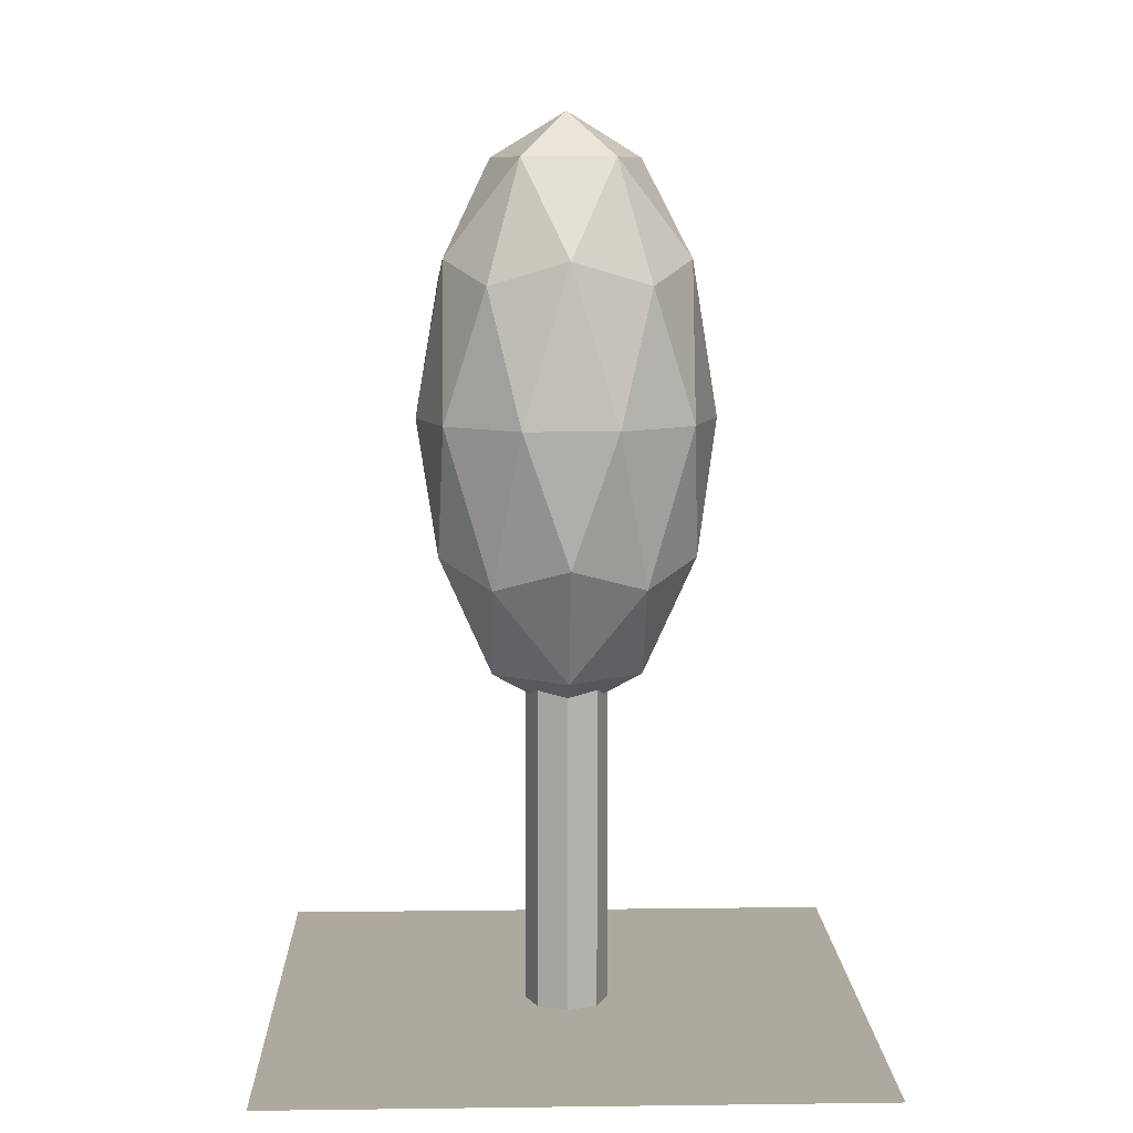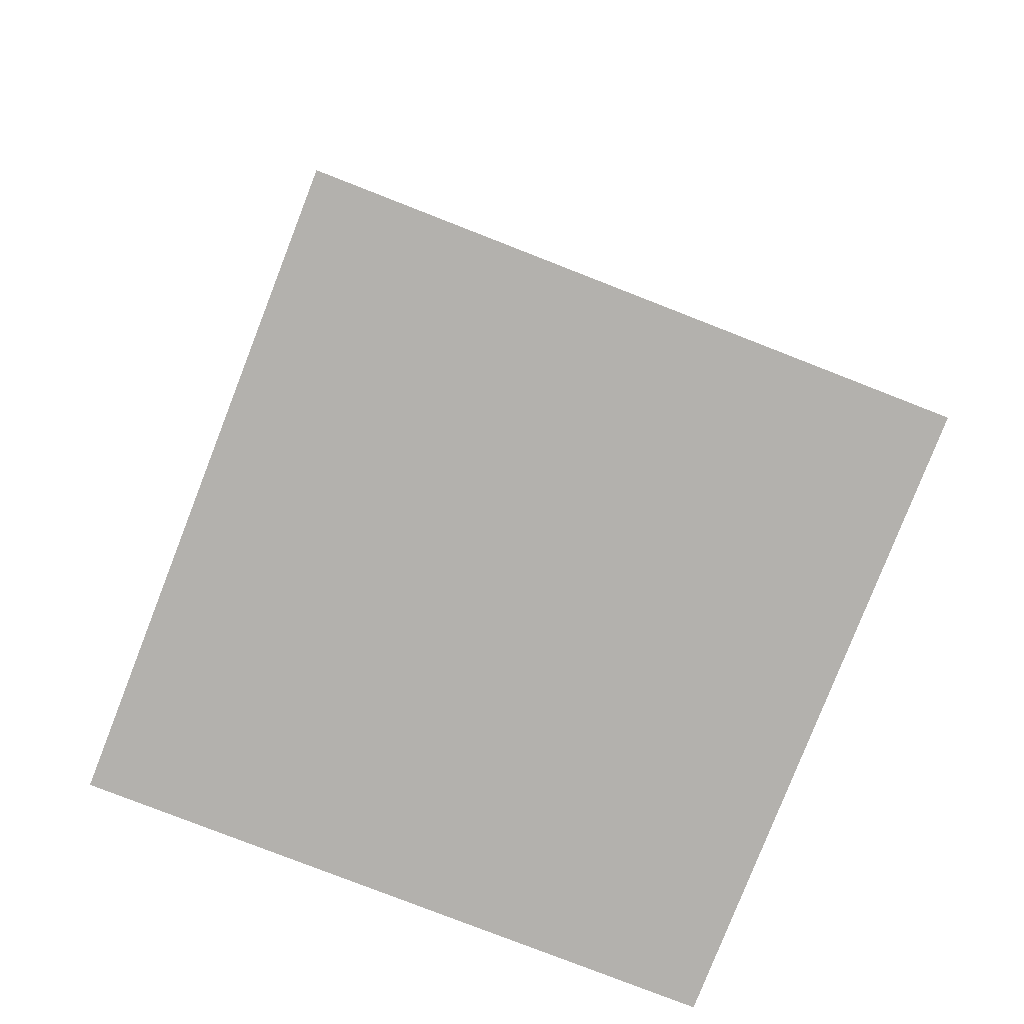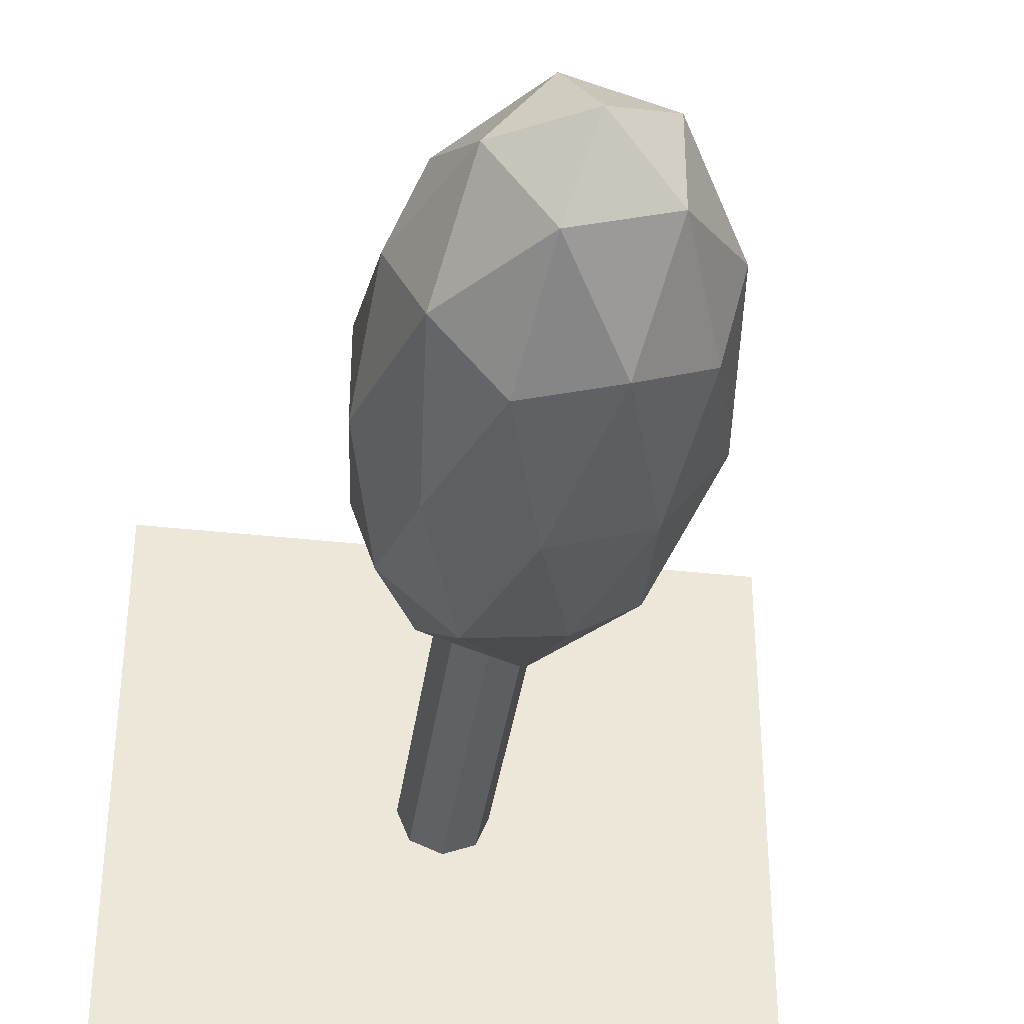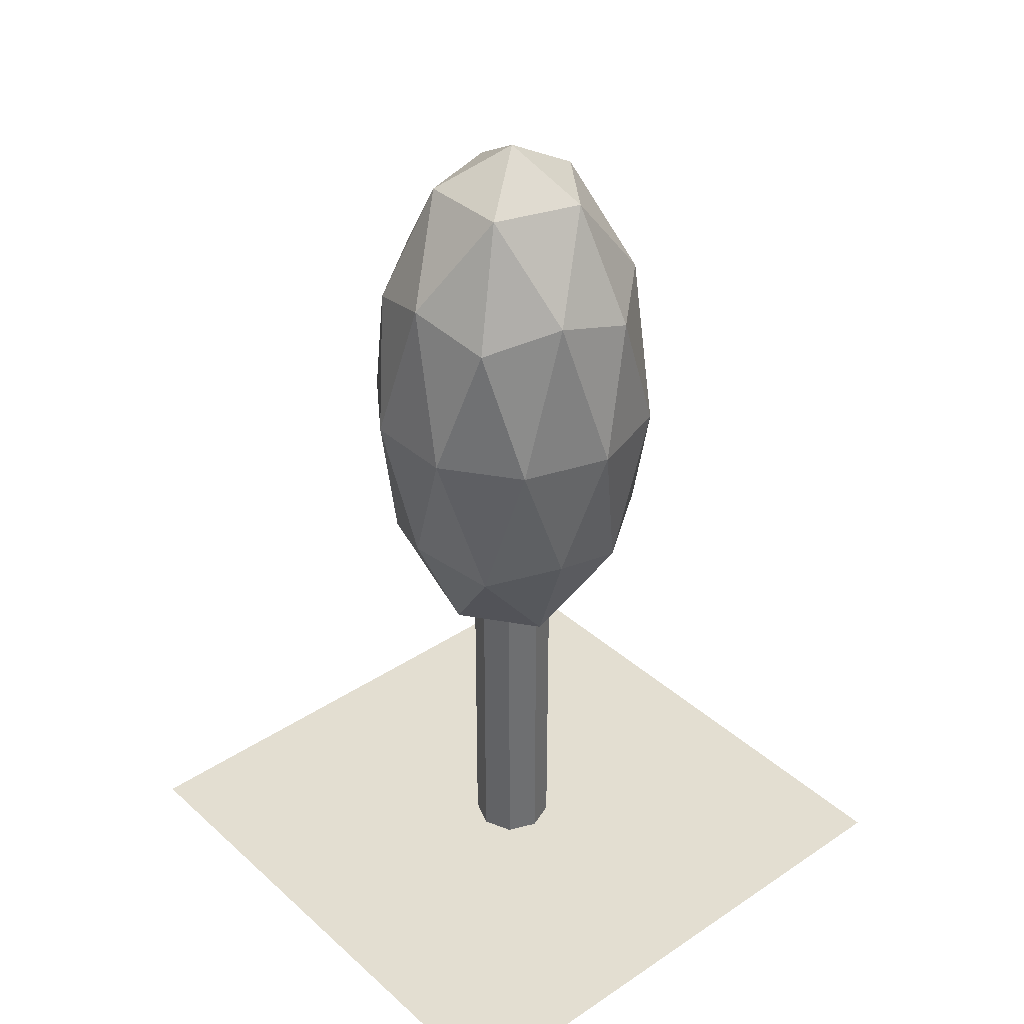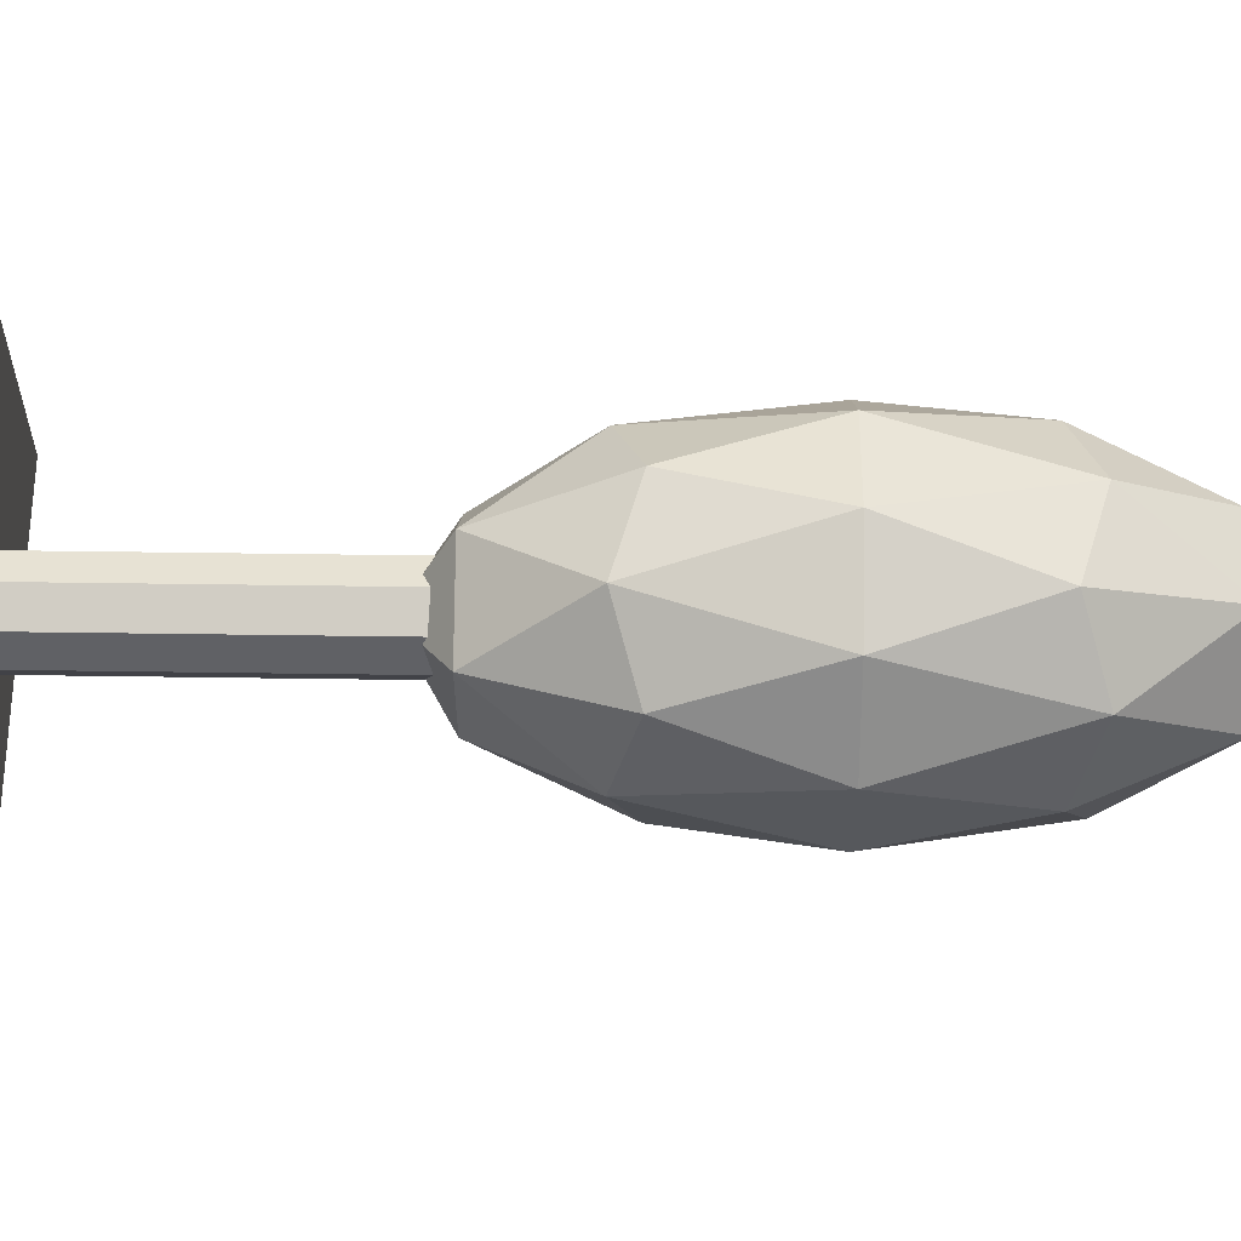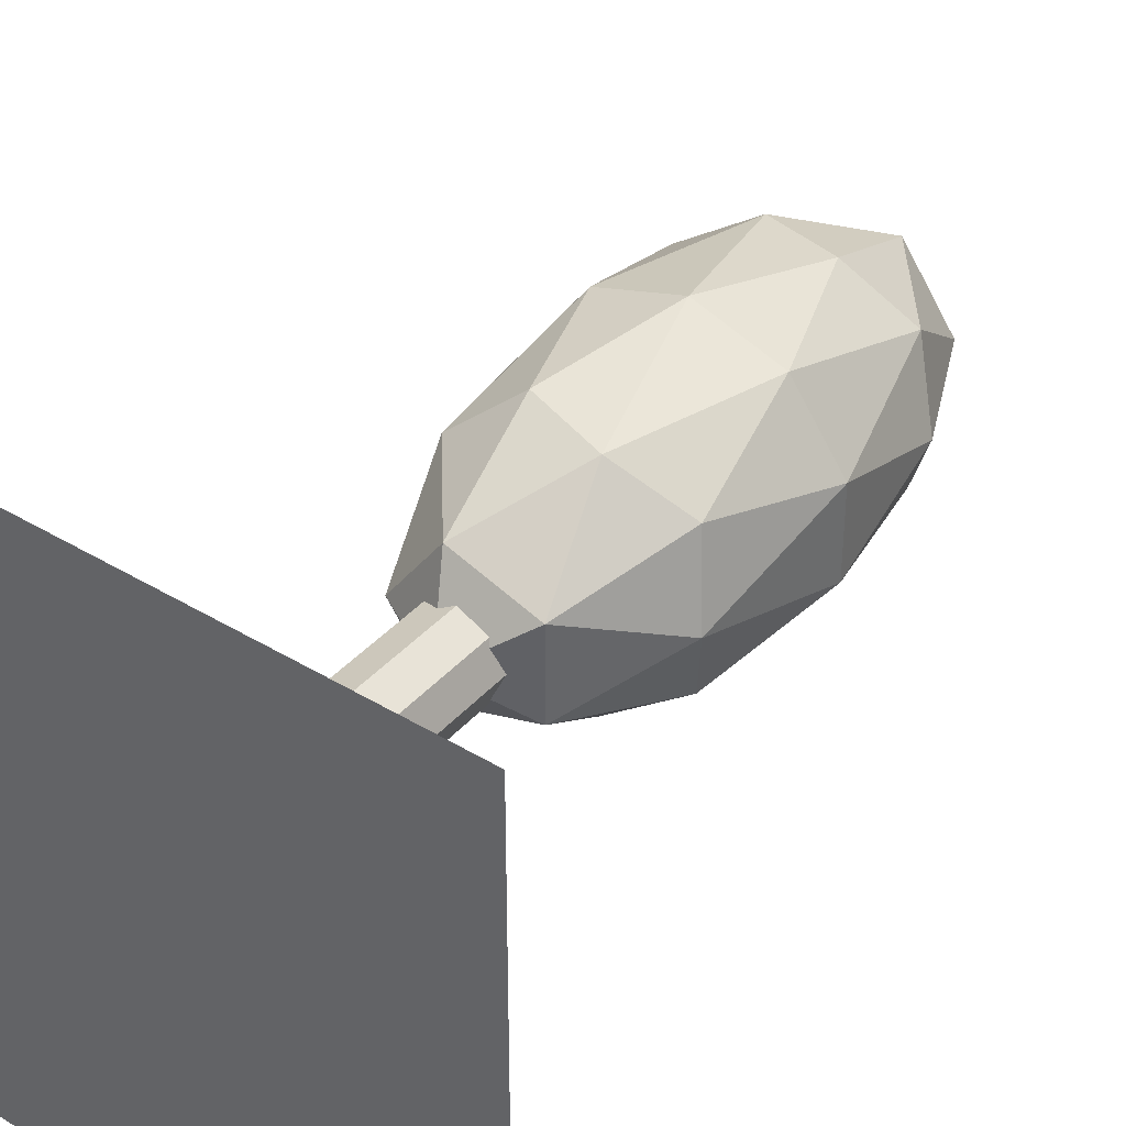
<metadata>
{"format":"obj","ext":"obj","renderer":"f3d","projection":"perspective","resolution":1024,"background":"white","views":[{"elev":9.0,"azim":-91.9,"up":"+Y"},{"elev":-79.3,"azim":68.7,"up":"+Y"},{"elev":-38.0,"azim":172.0,"up":"+Z"},{"elev":36.3,"azim":-41.0,"up":"+Y"},{"elev":61.5,"azim":90.8,"up":"+Z"},{"elev":39.4,"azim":37.0,"up":"+Z"}]}
</metadata>
<code>
o Tree_Plane.001
v -0.5 0.1 0.5
v 0.5 0.1 0.5
v -0.5 0.1 -0.5
v 0.5 0.1 -0.5
v -0.05 0.1 0.05
v -0.05 0.65 0.05
v -0.05 0.1 -0.05
v -0.05 0.65 -0.05
v 0.05 0.1 0.05
v 0.05 0.65 0.05
v 0.05 0.1 -0.05
v 0.05 0.65 -0.05
v 0 0.6 0
v 0.1809 0.8764 0.1314
v -0.0691 0.8764 0.2127
v -0.2236 0.8764 0
v -0.0691 0.8764 -0.2127
v 0.1809 0.8764 -0.1314
v 0.0691 1.324 0.2127
v -0.1809 1.324 0.1314
v -0.1809 1.324 -0.1314
v 0.0691 1.324 -0.2127
v 0.2236 1.324 0
v 0 1.6 0
v -0.04061 0.6747 0.125
v 0.1063 0.6747 0.07725
v 0.06572 0.8371 0.2023
v 0.2127 0.8371 0
v 0.1063 0.6747 -0.07725
v -0.1314 0.6747 0
v -0.172 0.8371 0.125
v -0.04061 0.6747 -0.125
v -0.172 0.8371 -0.125
v 0.06572 0.8371 -0.2023
v 0.2378 1.1 0.07725
v 0.2378 1.1 -0.07725
v 0 1.1 0.25
v 0.1469 1.1 0.2023
v -0.2378 1.1 0.07725
v -0.1469 1.1 0.2023
v -0.1469 1.1 -0.2023
v -0.2378 1.1 -0.07725
v 0.1469 1.1 -0.2023
v 0 1.1 -0.25
v 0.172 1.363 0.125
v -0.06572 1.363 0.2023
v -0.2127 1.363 0
v -0.06572 1.363 -0.2023
v 0.172 1.363 -0.125
v 0.04061 1.525 0.125
v 0.1314 1.525 0
v -0.1063 1.525 0.07725
v -0.1063 1.525 -0.07725
v 0.04061 1.525 -0.125
v 0.07 0.1 0
v 0.07 0.65 0
v 0 0.1 0.07
v 0 0.65 0.07
v -0.07 0.1 0
v -0.07 0.65 0
v 0 0.1 -0.07
v 0 0.65 -0.07
f 2 3 1
f 60 7 59
f 62 11 61
f 56 9 55
f 58 5 57
f 10 57 9
f 12 55 11
f 13 26 25
f 14 26 28
f 13 25 30
f 13 30 32
f 13 32 29
f 14 28 35
f 15 27 37
f 16 31 39
f 17 33 41
f 18 34 43
f 14 35 38
f 15 37 40
f 16 39 42
f 17 41 44
f 18 43 36
f 19 45 50
f 20 46 52
f 21 47 53
f 22 48 54
f 23 49 51
f 51 54 24
f 51 49 54
f 49 22 54
f 54 53 24
f 54 48 53
f 48 21 53
f 53 52 24
f 53 47 52
f 47 20 52
f 52 50 24
f 52 46 50
f 46 19 50
f 50 51 24
f 50 45 51
f 45 23 51
f 36 49 23
f 36 43 49
f 43 22 49
f 44 48 22
f 44 41 48
f 41 21 48
f 42 47 21
f 42 39 47
f 39 20 47
f 40 46 20
f 40 37 46
f 37 19 46
f 38 45 19
f 38 35 45
f 35 23 45
f 43 44 22
f 43 34 44
f 34 17 44
f 41 42 21
f 41 33 42
f 33 16 42
f 39 40 20
f 39 31 40
f 31 15 40
f 37 38 19
f 37 27 38
f 27 14 38
f 35 36 23
f 35 28 36
f 28 18 36
f 29 34 18
f 29 32 34
f 32 17 34
f 32 33 17
f 32 30 33
f 30 16 33
f 30 31 16
f 30 25 31
f 25 15 31
f 28 29 18
f 28 26 29
f 26 13 29
f 25 27 15
f 25 26 27
f 26 14 27
f 6 59 5
f 8 61 7
f 2 4 3
f 60 8 7
f 62 12 11
f 56 10 9
f 58 6 5
f 10 58 57
f 12 56 55
f 6 60 59
f 8 62 61

</code>
